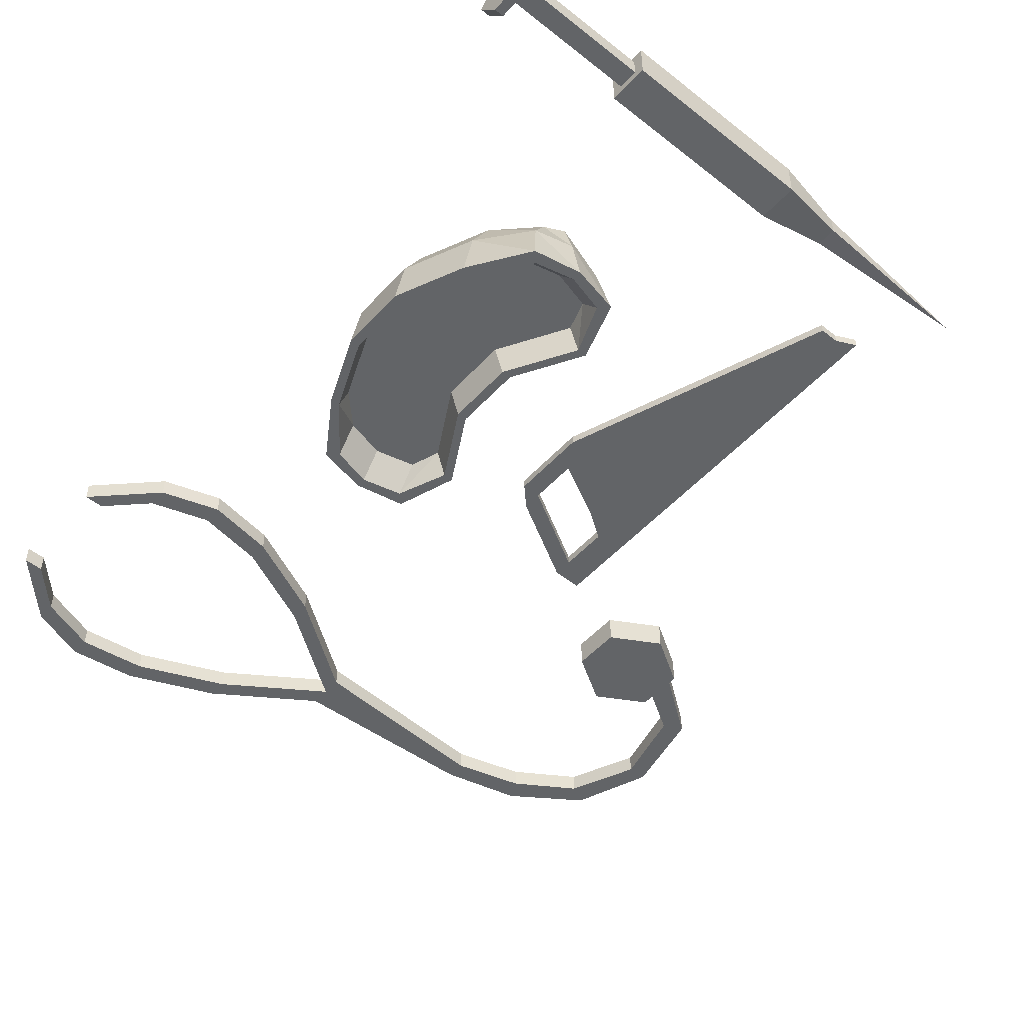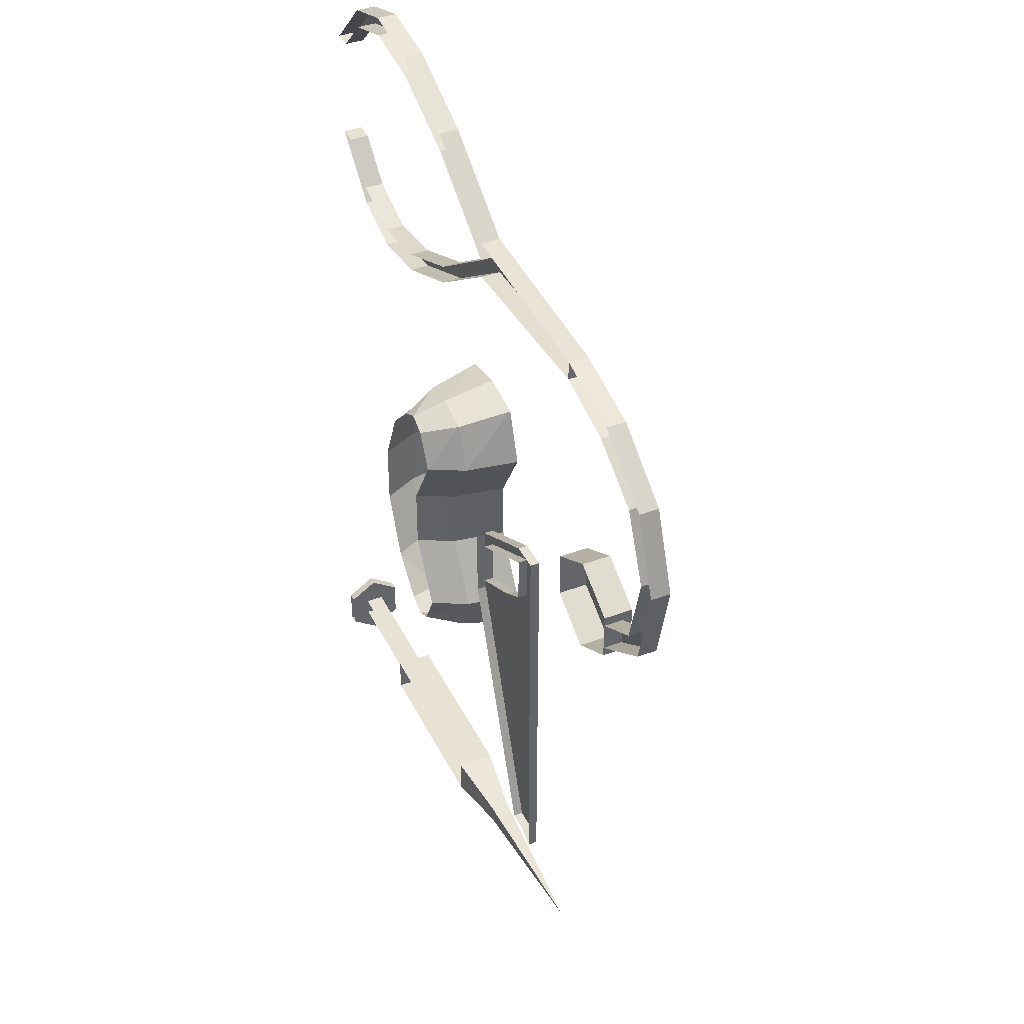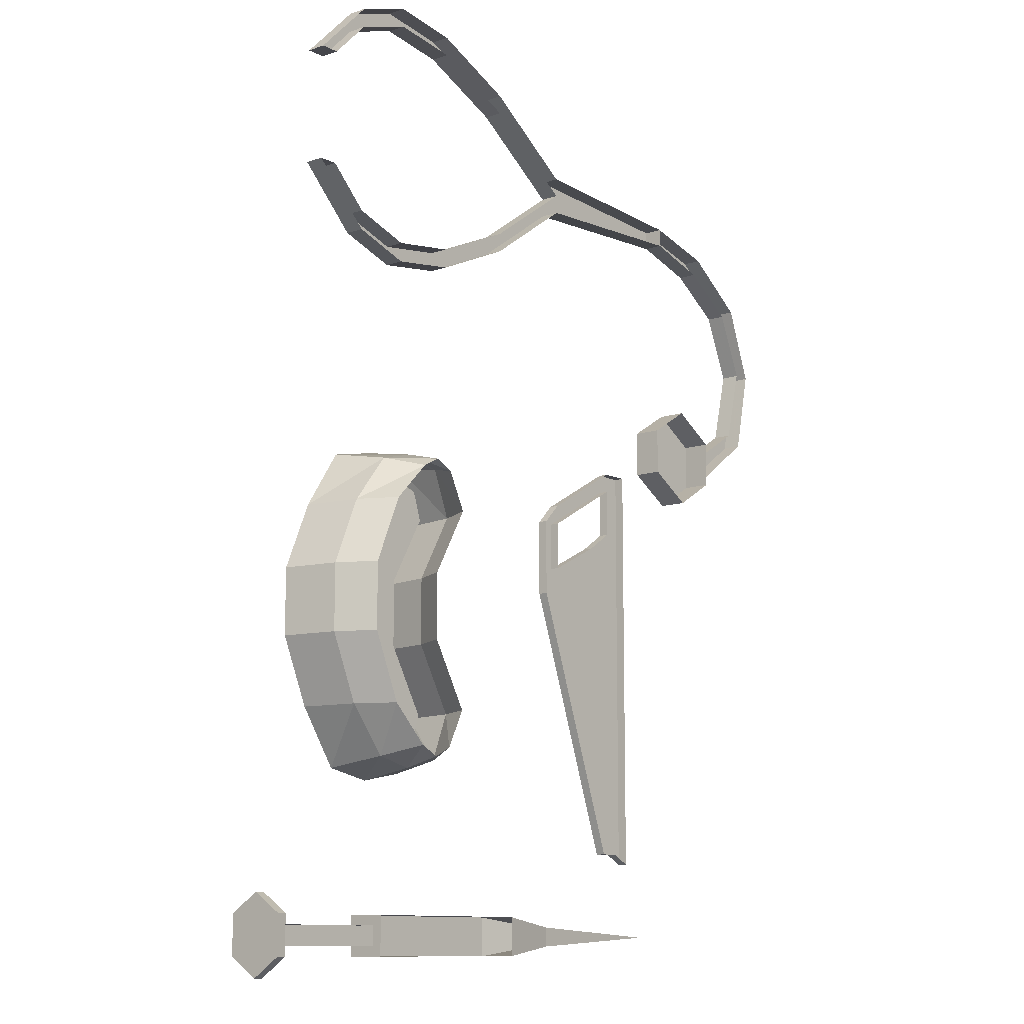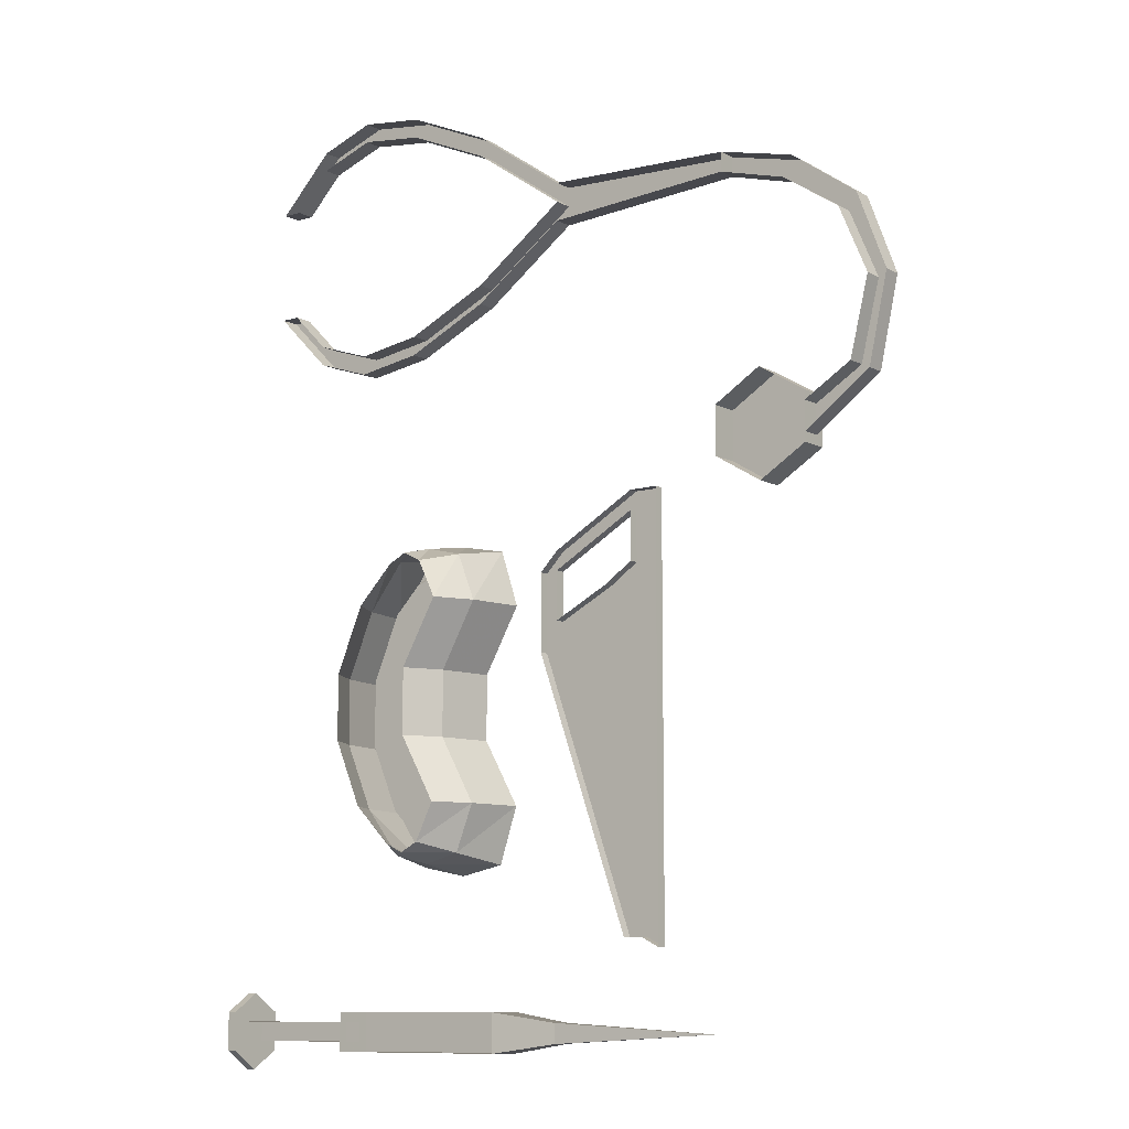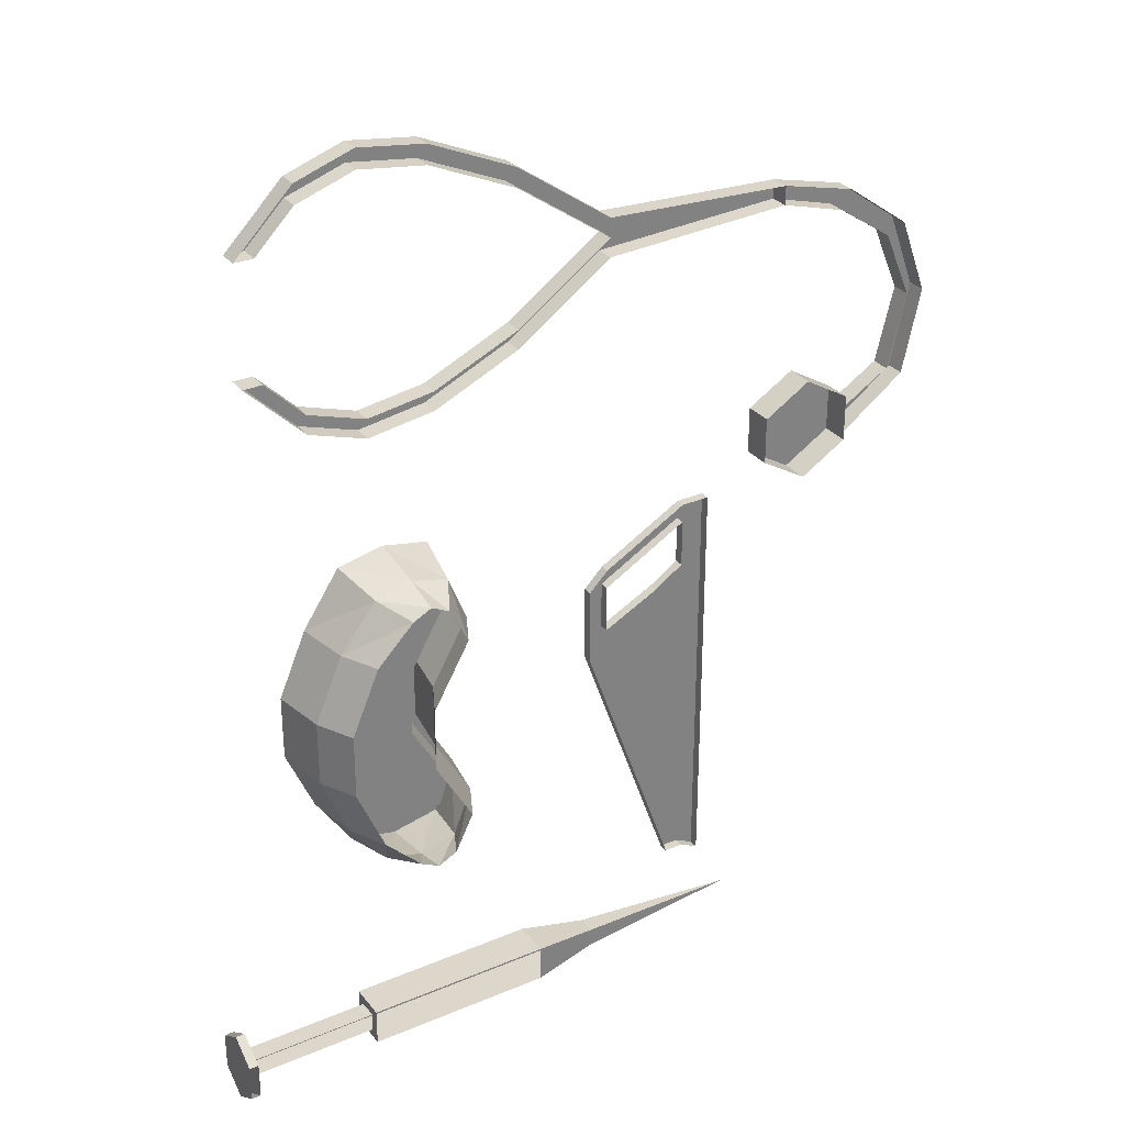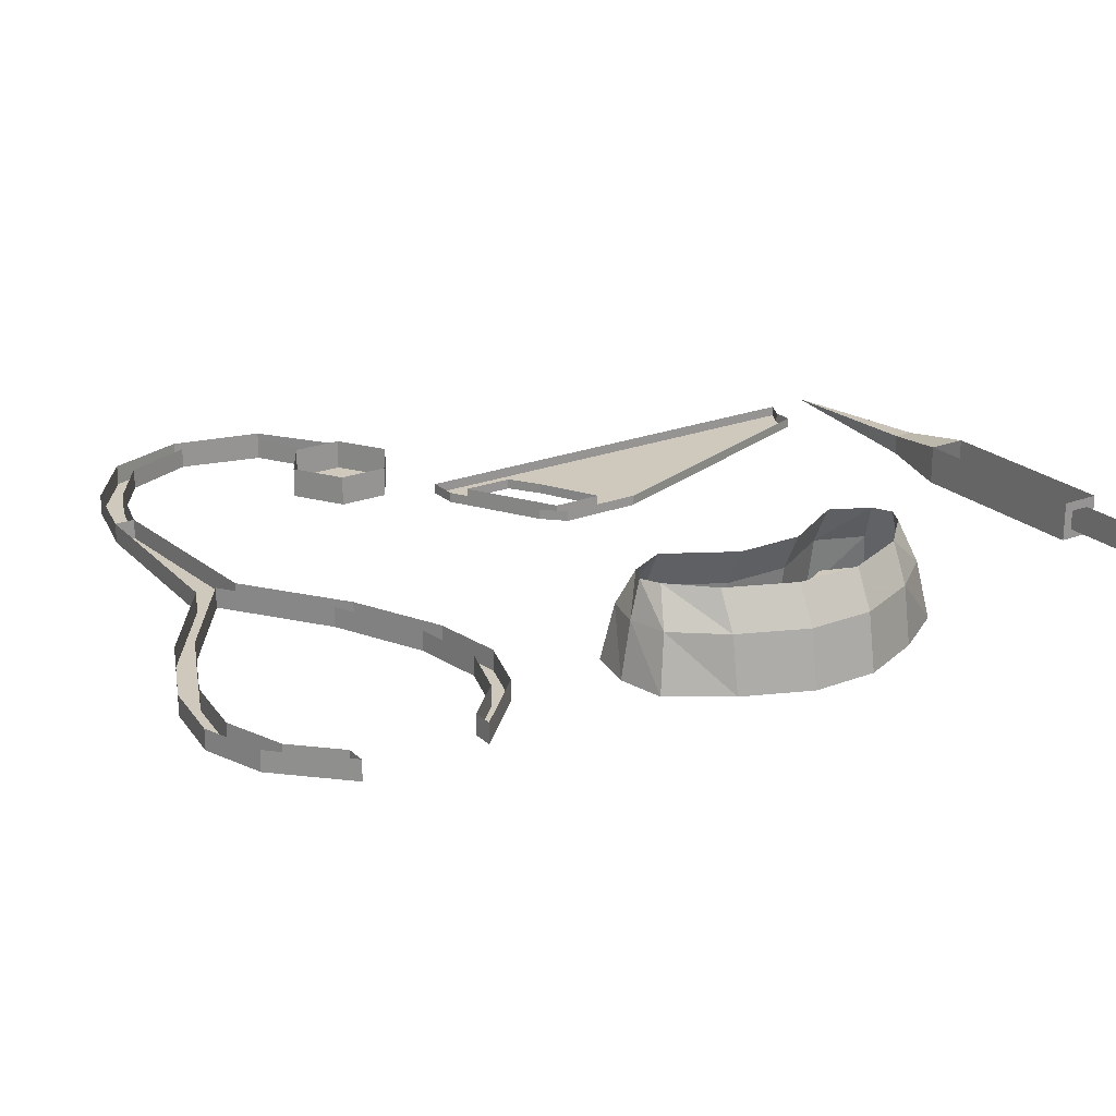
<metadata>
{"format":"obj","ext":"obj","renderer":"f3d","projection":"perspective","resolution":1024,"background":"white","views":[{"elev":-51.1,"azim":139.2,"up":"+Y"},{"elev":40.6,"azim":-114.6,"up":"+Z"},{"elev":-11.0,"azim":129.7,"up":"+Z"},{"elev":-10.1,"azim":-142.6,"up":"+Z"},{"elev":30.4,"azim":148.7,"up":"+Z"},{"elev":22.4,"azim":56.3,"up":"+Y"}]}
</metadata>
<code>
v -0.125 -0.6719 -0.2656
v -0.125 -0.6719 0.02344
v -0.125 -0.6641 0.02344
v -0.125 -0.6641 -0.2656
v -0.1094 -0.6641 -0.2578
v -0.1094 -0.6719 -0.2578
v -0.07812 -0.6719 -0.007812
v -0.1016 -0.6719 0.02344
v -0.1016 -0.6719 0.0625
v -0.125 -0.6719 0.07812
v -0.125 -0.6641 0.07812
v -0.1016 -0.6719 0.07812
v -0.1016 -0.6641 0.07812
v -0.03125 -0.6719 0.03906
v -0.03125 -0.6641 0.03906
v -0.01562 -0.6719 0.02344
v -0.01562 -0.6641 0.02344
v -0.01562 -0.6719 -0.03906
v -0.01562 -0.6641 -0.03906
v -0.09375 -0.6641 -0.2578
v -0.09375 -0.6719 -0.2578
v -0.03125 -0.6719 -0.01562
v -0.03125 -0.6719 0.02344
v -0.03125 -0.6641 0.02344
v -0.03125 -0.6641 -0.01562
v -0.07812 -0.6641 0.007812
v -0.07812 -0.6719 0.007812
v -0.1016 -0.6641 0.02344
v -0.1016 -0.6641 0.0625
v 0.125 -0.6641 -0.03906
v 0.1094 -0.6953 -0.03906
v 0.07812 -0.6953 0.01562
v 0.09375 -0.6641 0.01562
v 0.09375 -0.6953 0.05469
v 0.1094 -0.6641 0.04688
v 0.125 -0.6953 0.0625
v 0.125 -0.6641 0.05469
v 0.1562 -0.6953 0.05469
v 0.1406 -0.6641 0.04688
v 0.1875 -0.6953 0.01562
v 0.1719 -0.6641 0.01562
v 0.2109 -0.6953 -0.03906
v 0.1953 -0.6641 -0.03906
v 0.1953 -0.6641 -0.09375
v 0.2109 -0.6953 -0.09375
v 0.1875 -0.6953 -0.1484
v 0.1719 -0.6641 -0.1484
v 0.1562 -0.6953 -0.1875
v 0.1406 -0.6641 -0.1797
v 0.125 -0.6953 -0.1953
v 0.125 -0.6641 -0.1875
v 0.09375 -0.6953 -0.1875
v 0.1094 -0.6641 -0.1797
v 0.07812 -0.6953 -0.1484
v 0.09375 -0.6641 -0.1484
v 0.1094 -0.6953 -0.09375
v 0.125 -0.6641 -0.09375
v 0.1016 -0.7422 -0.09375
v 0.1016 -0.7422 -0.03906
v 0.07031 -0.7422 0.01562
v 0.08594 -0.7422 0.0625
v 0.125 -0.7422 0.07031
v 0.1641 -0.7422 0.0625
v 0.1953 -0.7422 0.01562
v 0.2188 -0.7422 -0.03906
v 0.2188 -0.7422 -0.09375
v 0.1953 -0.7422 -0.1484
v 0.1641 -0.7422 -0.1953
v 0.125 -0.7422 -0.2031
v 0.08594 -0.7422 -0.1953
v 0.07031 -0.7422 -0.1484
v 0.1094 -0.7422 -0.03906
v 0.07812 -0.7422 0.01562
v 0.09375 -0.7422 0.05469
v 0.125 -0.7422 0.0625
v 0.1562 -0.7422 0.05469
v 0.1875 -0.7422 0.01562
v 0.2109 -0.7422 -0.03906
v 0.2109 -0.7422 -0.09375
v 0.1875 -0.7422 -0.1484
v 0.1562 -0.7422 -0.1875
v 0.125 -0.7422 -0.1953
v 0.09375 -0.7422 -0.1875
v 0.07812 -0.7422 -0.1484
v 0.1094 -0.7422 -0.09375
v 0.1172 -0.7188 -0.09375
v 0.1172 -0.7188 -0.03906
v 0.08594 -0.7188 0.01562
v 0.09375 -0.7188 0.03906
v 0.125 -0.7188 0.04688
v 0.1562 -0.7188 0.03906
v 0.1797 -0.7188 0.01562
v 0.2031 -0.7188 -0.03906
v 0.2031 -0.7188 -0.09375
v 0.1797 -0.7188 -0.1484
v 0.1562 -0.7188 -0.1719
v 0.125 -0.7188 -0.1797
v 0.09375 -0.7188 -0.1719
v 0.08594 -0.7188 -0.1484
v 0.03125 -0.6953 -0.3438
v 0.03125 -0.6953 -0.3125
v -0.02344 -0.6875 -0.3203
v -0.02344 -0.6875 -0.3359
v 0.03125 -0.6641 -0.3438
v 0.1094 -0.6641 -0.3438
v 0.1094 -0.6953 -0.3438
v 0.1094 -0.6953 -0.3125
v 0.03125 -0.6641 -0.3125
v -0.02344 -0.6719 -0.3203
v -0.1641 -0.6797 -0.3281
v -0.02344 -0.6719 -0.3359
v 0.1875 -0.6953 -0.3125
v 0.1875 -0.6953 -0.3438
v 0.1875 -0.6875 -0.3359
v 0.1875 -0.6875 -0.3203
v 0.1875 -0.6641 -0.3125
v 0.1094 -0.6641 -0.3125
v 0.1875 -0.6641 -0.3438
v 0.1875 -0.6719 -0.3359
v 0.2969 -0.6719 -0.3359
v 0.2969 -0.6875 -0.3359
v 0.2969 -0.6875 -0.3203
v 0.1875 -0.6719 -0.3203
v 0.2969 -0.6719 -0.3203
v 0.3047 -0.6797 -0.3594
v 0.3047 -0.6562 -0.3438
v 0.3047 -0.6562 -0.3125
v 0.3047 -0.6797 -0.2969
v 0.3047 -0.7031 -0.3125
v 0.3047 -0.7031 -0.3438
v 0.2969 -0.6797 -0.3594
v 0.2969 -0.6562 -0.3438
v 0.2969 -0.6562 -0.3125
v 0.2969 -0.6797 -0.2969
v 0.2969 -0.7031 -0.3125
v 0.2969 -0.7031 -0.3438
v -0.2188 -0.6875 0.07031
v -0.1797 -0.6875 0.09375
v -0.1797 -0.6875 0.1328
v -0.2188 -0.6875 0.1562
v -0.2578 -0.6875 0.1328
v -0.2578 -0.6875 0.09375
v -0.2188 -0.6641 0.07031
v -0.1797 -0.6641 0.09375
v -0.1797 -0.6641 0.1328
v -0.2188 -0.6641 0.1562
v -0.2578 -0.6641 0.1328
v -0.2578 -0.6641 0.09375
v -0.03125 -0.6797 0.3047
v -0.03125 -0.6797 0.3203
v -0.1875 -0.6797 0.3125
v -0.03125 -0.6641 0.3047
v 0.04688 -0.6641 0.25
v 0.04688 -0.6797 0.25
v 0.04688 -0.6797 0.2656
v -0.03125 -0.6641 0.3203
v 0.04688 -0.6641 0.375
v 0.04688 -0.6797 0.375
v -0.03125 -0.6797 0.3359
v -0.1875 -0.6797 0.3281
v -0.1875 -0.6641 0.3281
v -0.1875 -0.6641 0.3125
v -0.2422 -0.6797 0.2969
v -0.2422 -0.6641 0.2969
v -0.2891 -0.6797 0.2656
v -0.2891 -0.6641 0.2656
v -0.3125 -0.6797 0.2109
v -0.3125 -0.6641 0.2109
v -0.2969 -0.6797 0.1484
v -0.2969 -0.6641 0.1484
v -0.2578 -0.6797 0.125
v -0.2578 -0.6641 0.125
v 0.1172 -0.6797 0.2188
v 0.1172 -0.6797 0.2344
v 0.1172 -0.6641 0.2188
v 0.1719 -0.6641 0.2109
v 0.1719 -0.6797 0.2109
v 0.1719 -0.6797 0.2266
v 0.1172 -0.6641 0.2344
v 0.04688 -0.6641 0.2656
v 0.2188 -0.6797 0.2266
v 0.2188 -0.6797 0.2422
v 0.1719 -0.6641 0.2266
v 0.2188 -0.6641 0.2266
v 0.2656 -0.6641 0.2734
v 0.2656 -0.6797 0.2734
v 0.25 -0.6797 0.2734
v 0.2188 -0.6641 0.2422
v 0.25 -0.6641 0.2734
v -0.03125 -0.6641 0.3359
v -0.25 -0.6641 0.3125
v -0.25 -0.6797 0.3125
v -0.3047 -0.6797 0.2734
v -0.3281 -0.6797 0.2109
v -0.3125 -0.6797 0.1406
v -0.2578 -0.6797 0.1016
v 0.04688 -0.6797 0.3906
v 0.04688 -0.6641 0.3906
v 0.1172 -0.6797 0.4219
v 0.1172 -0.6641 0.4219
v 0.1719 -0.6797 0.4297
v 0.1719 -0.6641 0.4297
v 0.2188 -0.6797 0.4141
v 0.2188 -0.6641 0.4141
v 0.2656 -0.6797 0.3672
v 0.2656 -0.6641 0.3672
v 0.25 -0.6641 0.3672
v 0.25 -0.6797 0.3672
v 0.2188 -0.6797 0.3984
v 0.2188 -0.6641 0.3984
v 0.1719 -0.6797 0.4141
v 0.1719 -0.6641 0.4141
v 0.1172 -0.6797 0.4062
v 0.1172 -0.6641 0.4062
v -0.3047 -0.6641 0.2734
v -0.3281 -0.6641 0.2109
v -0.3125 -0.6641 0.1406
v -0.2578 -0.6641 0.1016
f 1 2 3
f 1 3 4
f 1 4 5
f 1 5 6
f 20 21 6
f 20 6 5
f 1 6 7
f 1 7 2
f 21 18 7
f 21 7 6
f 31 56 58
f 31 58 59
f 31 59 60
f 31 60 32
f 32 60 61
f 32 61 34
f 34 61 62
f 34 62 36
f 36 62 63
f 36 63 38
f 38 63 64
f 38 64 40
f 40 64 65
f 40 65 42
f 42 65 45
f 45 65 66
f 45 66 67
f 45 67 46
f 46 67 68
f 46 68 48
f 48 68 69
f 48 69 50
f 50 69 70
f 50 70 52
f 52 70 71
f 52 71 54
f 54 71 58
f 54 58 56
f 72 85 86
f 72 86 87
f 72 87 73
f 73 87 88
f 73 88 74
f 74 88 89
f 74 89 75
f 75 89 90
f 75 90 76
f 76 90 91
f 76 91 77
f 77 91 92
f 77 92 78
f 78 92 93
f 78 93 79
f 79 93 94
f 79 94 80
f 80 94 95
f 80 95 81
f 81 95 96
f 81 96 82
f 82 96 97
f 82 97 83
f 83 97 98
f 83 98 84
f 84 98 99
f 84 99 85
f 85 99 86
f 2 7 8
f 2 8 9
f 2 9 10
f 22 18 16
f 22 16 23
f 22 27 18
f 18 27 7
f 7 27 8
f 9 23 12
f 9 12 10
f 23 16 14
f 23 14 12
f 100 103 104
f 103 111 104
f 104 111 108
f 108 111 109
f 114 119 120
f 114 120 121
f 125 130 131
f 125 131 132
f 125 132 126
f 130 136 131
f 2 10 3
f 3 10 11
f 13 12 14
f 13 14 15
f 17 16 18
f 17 18 19
f 22 25 26
f 22 26 27
f 8 27 28
f 9 29 24
f 9 24 23
f 28 27 26
f 11 10 12
f 11 12 13
f 15 14 16
f 15 16 17
f 22 23 24
f 22 24 25
f 8 28 9
f 9 28 29
f 19 18 20
f 20 18 21
f 100 101 102
f 100 102 103
f 112 107 113
f 113 107 106
f 114 121 115
f 115 121 122
f 127 133 134
f 127 134 128
f 128 134 135
f 128 135 129
f 129 135 136
f 129 136 130
f 137 142 143
f 138 144 145
f 138 145 139
f 140 146 147
f 140 147 141
f 142 148 143
f 193 215 216
f 193 216 194
f 30 31 32
f 30 32 33
f 33 32 34
f 33 34 35
f 35 34 36
f 35 36 37
f 37 36 38
f 37 38 39
f 39 38 40
f 39 40 41
f 41 40 42
f 41 42 43
f 43 42 44
f 44 42 45
f 44 45 46
f 44 46 47
f 47 46 48
f 47 48 49
f 49 48 50
f 49 50 51
f 51 50 52
f 51 52 53
f 53 52 54
f 53 54 55
f 55 54 56
f 55 56 57
f 57 56 30
f 30 56 31
f 149 152 153
f 149 153 154
f 162 151 163
f 162 163 164
f 159 190 161
f 159 161 160
f 60 59 72
f 60 72 73
f 60 73 61
f 61 73 74
f 61 74 62
f 62 74 75
f 62 75 63
f 63 75 76
f 63 76 64
f 64 76 77
f 64 77 65
f 65 77 78
f 65 78 66
f 66 78 79
f 66 79 67
f 67 79 80
f 67 80 68
f 68 80 81
f 68 81 69
f 69 81 82
f 69 82 70
f 70 82 83
f 70 83 71
f 71 83 84
f 71 84 58
f 58 84 85
f 58 85 59
f 59 85 72
f 112 113 114
f 112 114 115
f 112 115 116
f 113 118 119
f 113 119 114
f 115 123 116
f 116 123 118
f 118 123 119
f 125 126 127
f 125 127 128
f 125 128 129
f 125 129 130
f 151 160 161
f 151 161 162
f 185 189 187
f 185 187 186
f 200 199 201
f 200 201 202
f 202 201 203
f 202 203 204
f 204 203 205
f 204 205 206
f 206 205 207
f 207 205 208
f 86 99 94
f 86 94 93
f 86 93 87
f 87 93 92
f 87 92 88
f 88 92 91
f 88 91 90
f 88 90 89
f 94 99 95
f 95 99 97
f 95 97 96
f 97 99 98
f 100 104 105
f 100 105 106
f 100 106 101
f 101 106 107
f 101 107 108
f 107 117 108
f 101 108 109
f 101 109 102
f 112 116 117
f 112 117 107
f 113 106 118
f 115 122 123
f 123 122 124
f 118 106 105
f 102 109 110
f 102 110 103
f 103 110 111
f 109 111 110
f 131 136 132
f 132 136 133
f 133 136 134
f 134 136 135
f 137 138 139
f 137 139 140
f 137 140 141
f 137 141 142
f 149 150 151
f 149 154 150
f 150 154 155
f 150 158 159
f 150 159 160
f 150 160 151
f 173 174 155
f 173 155 154
f 173 177 174
f 174 177 178
f 178 177 181
f 178 181 182
f 181 186 182
f 182 186 187
f 160 192 151
f 151 192 163
f 163 192 193
f 163 193 165
f 165 193 194
f 165 194 167
f 167 194 195
f 167 195 169
f 169 195 196
f 169 196 171
f 158 197 159
f 198 197 199
f 198 199 200
f 213 199 197
f 213 197 158
f 211 201 199
f 211 199 213
f 201 211 209
f 201 209 203
f 203 209 208
f 203 208 205
f 137 143 144
f 137 144 138
f 139 145 146
f 139 146 140
f 141 147 148
f 141 148 142
f 150 155 156
f 150 156 157
f 150 157 158
f 164 163 165
f 164 165 166
f 166 165 167
f 166 167 168
f 168 167 169
f 168 169 170
f 170 169 171
f 170 171 172
f 173 154 175
f 173 175 176
f 173 176 177
f 174 178 179
f 174 179 180
f 174 180 155
f 155 180 156
f 154 153 175
f 178 182 183
f 178 183 179
f 177 176 184
f 177 184 181
f 181 184 185
f 181 185 186
f 182 187 188
f 182 188 183
f 188 187 189
f 160 161 191
f 160 191 192
f 207 208 209
f 207 209 210
f 210 209 211
f 210 211 212
f 212 211 213
f 212 213 214
f 214 213 158
f 214 158 157
f 192 191 215
f 192 215 193
f 194 216 217
f 194 217 195
f 195 217 218
f 195 218 196
f 149 151 152
f 151 162 152
f 159 197 190
f 190 197 198

</code>
